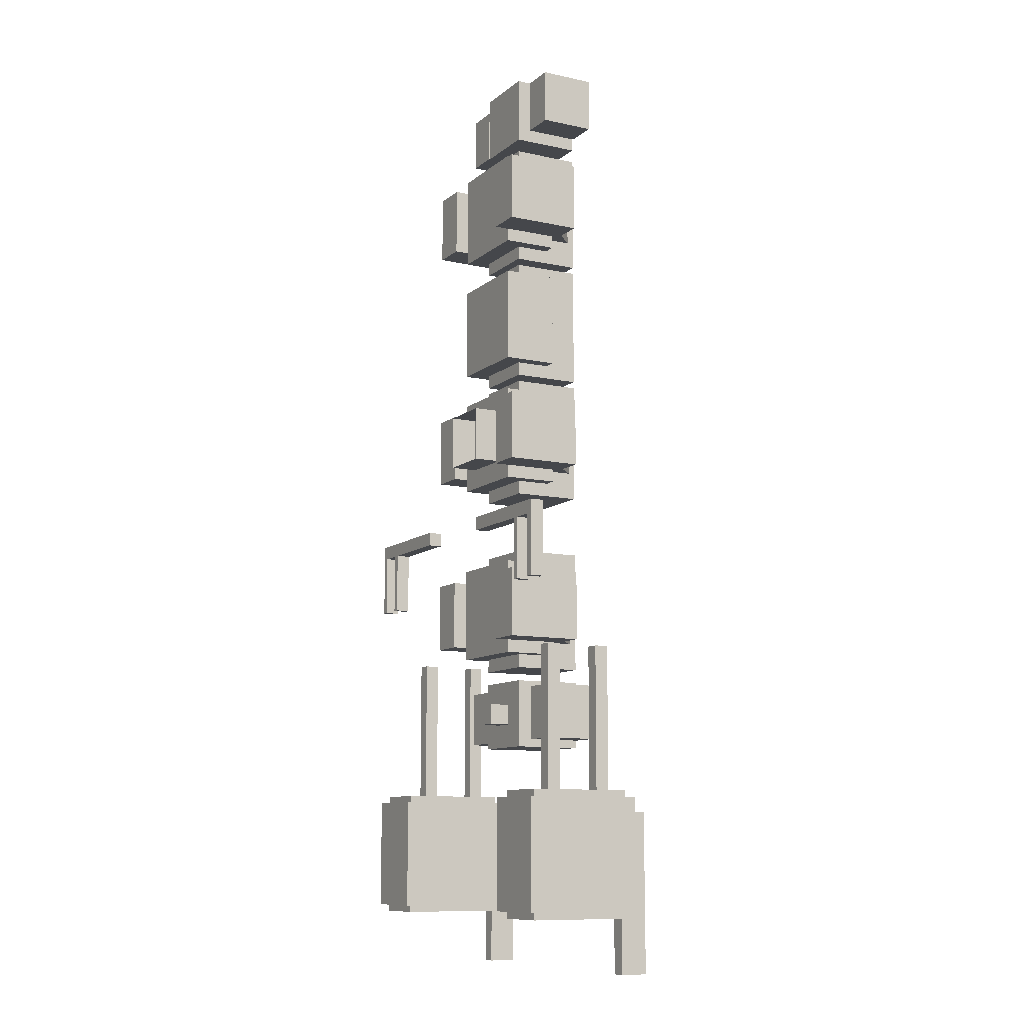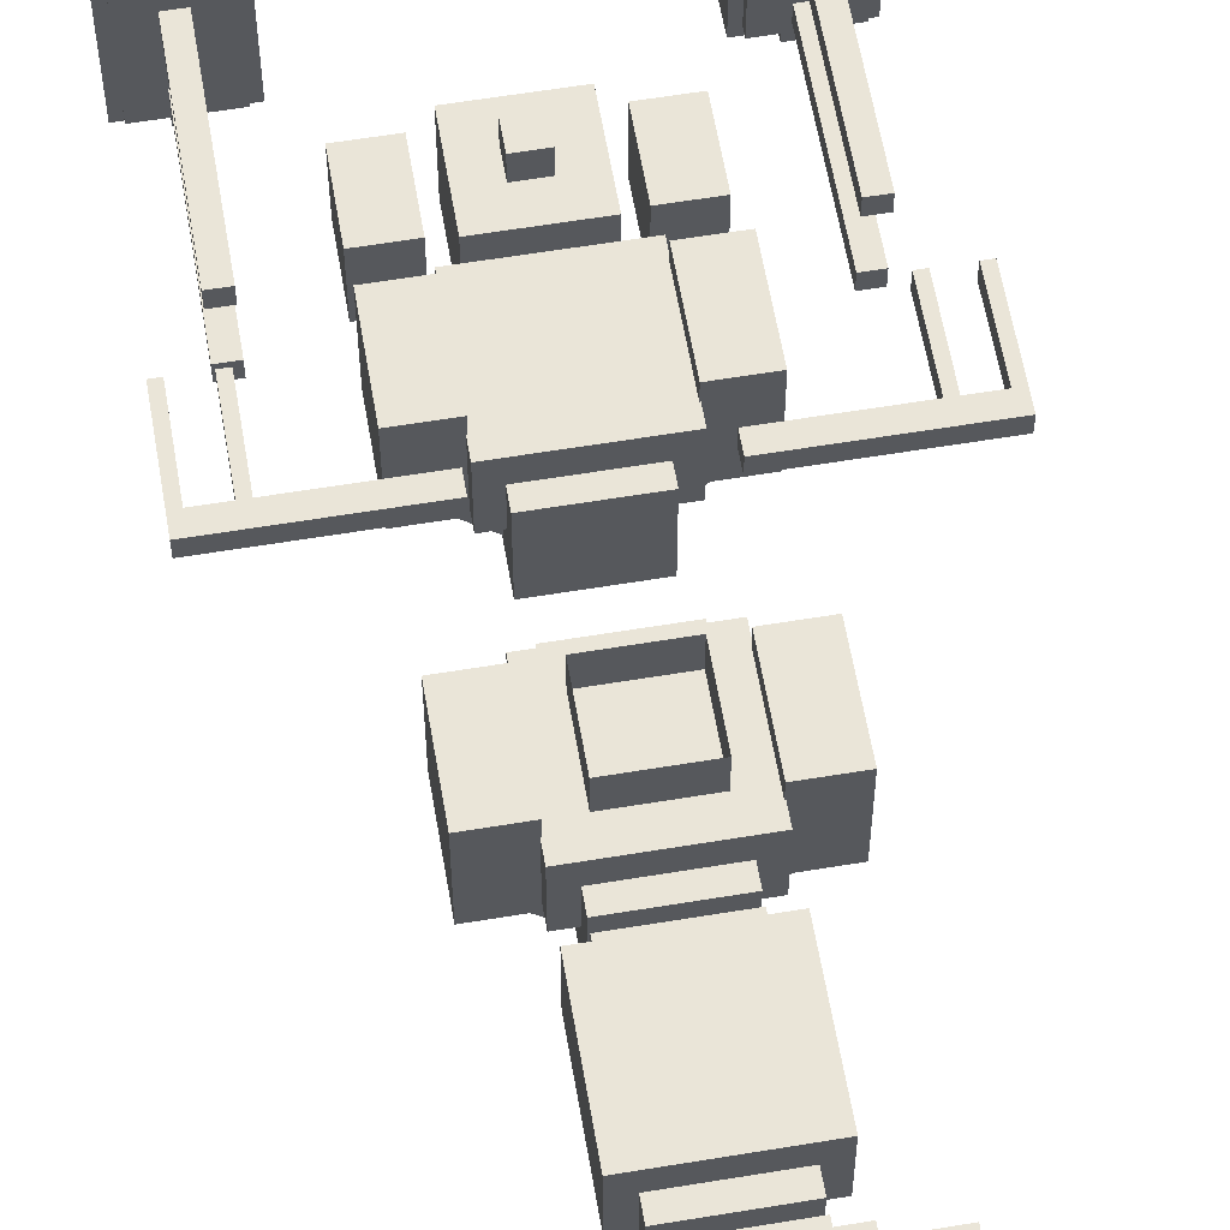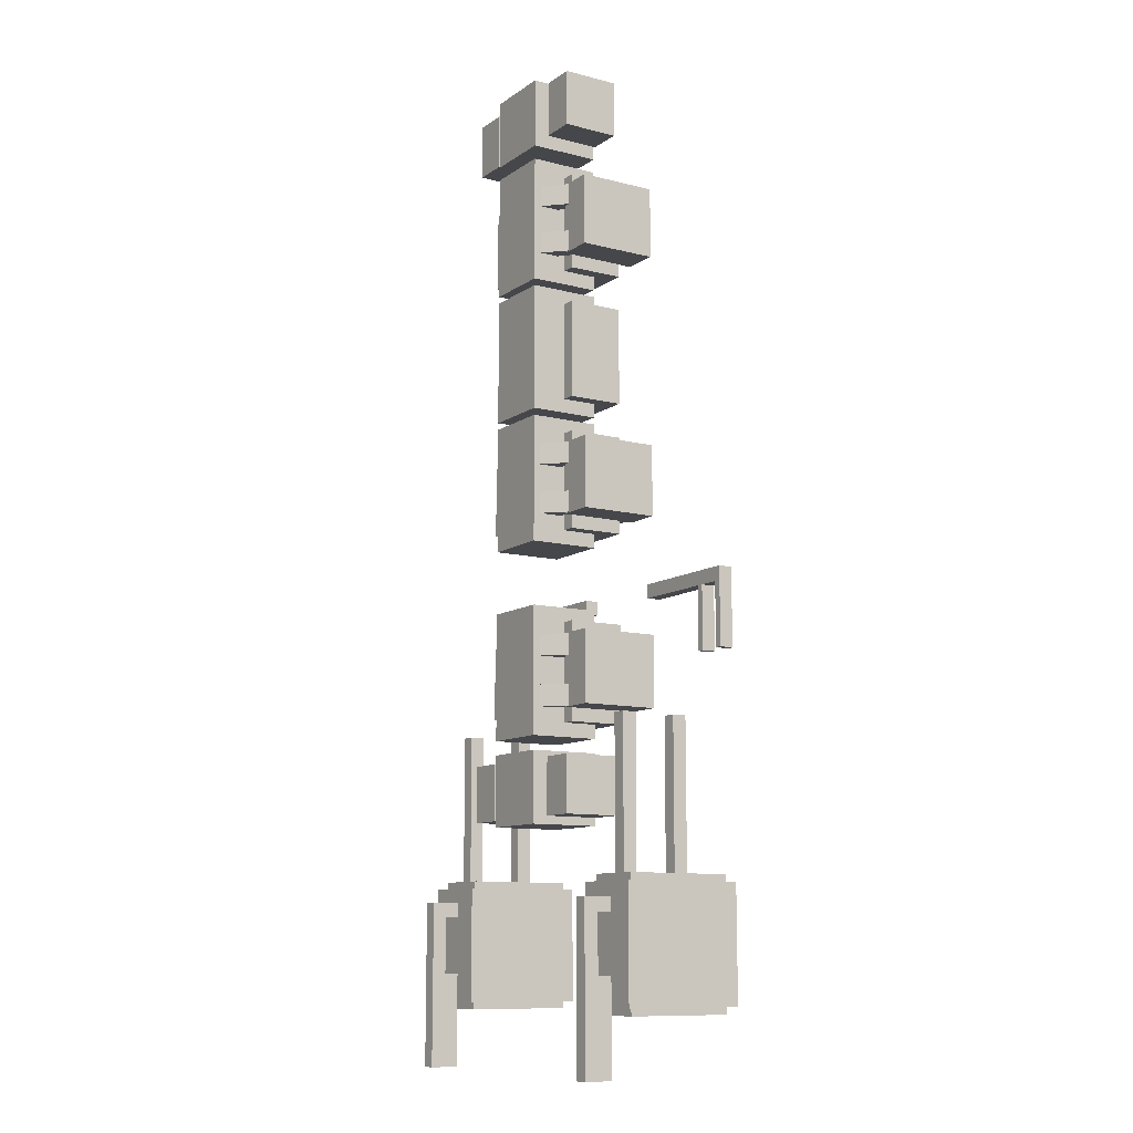
<metadata>
{"format":"obj","ext":"obj","renderer":"f3d","projection":"perspective","resolution":1024,"background":"white","views":[{"elev":-10.4,"azim":-118.4,"up":"+Z"},{"elev":59.6,"azim":-9.7,"up":"+Y"},{"elev":-10.8,"azim":57.8,"up":"+Z"}]}
</metadata>
<code>
o cube
v 1.312 0.6875 -3.625
v 1.312 0.6875 -3.75
v 1.312 0.4375 -3.625
v 1.312 0.4375 -3.75
v 1.188 0.6875 -3.625
v 1.188 0.6875 -3.75
v 1.188 0.4375 -3.625
v 1.188 0.4375 -3.75
v 1.312 0.4375 -3.625
v 1.312 0.4375 -5.062
v 1.312 0.3125 -3.625
v 1.312 0.3125 -5.062
v 1.188 0.4375 -3.625
v 1.188 0.4375 -5.062
v 1.188 0.3125 -3.625
v 1.188 0.3125 -5.062
v 1.312 0.5625 -4.25
v 1.312 0.5625 -5.062
v 1.312 0.4375 -4.25
v 1.312 0.4375 -5.062
v 1.188 0.5625 -4.25
v 1.188 0.5625 -5.062
v 1.188 0.4375 -4.25
v 1.188 0.4375 -5.062
v 1.312 0.6875 -4.25
v 1.312 0.6875 -4.375
v 1.312 0.5625 -4.25
v 1.312 0.5625 -4.375
v 1.188 0.6875 -4.25
v 1.188 0.6875 -4.375
v 1.188 0.5625 -4.25
v 1.188 0.5625 -4.375
v -1.188 0.6875 -3.625
v -1.188 0.6875 -3.75
v -1.188 0.4375 -3.625
v -1.188 0.4375 -3.75
v -1.312 0.6875 -3.625
v -1.312 0.6875 -3.75
v -1.312 0.4375 -3.625
v -1.312 0.4375 -3.75
v -1.188 0.4375 -3.625
v -1.188 0.4375 -5.062
v -1.188 0.3125 -3.625
v -1.188 0.3125 -5.062
v -1.312 0.4375 -3.625
v -1.312 0.4375 -5.062
v -1.312 0.3125 -3.625
v -1.312 0.3125 -5.062
v -1.188 0.5625 -4.25
v -1.188 0.5625 -5.062
v -1.188 0.4375 -4.25
v -1.188 0.4375 -5.062
v -1.312 0.5625 -4.25
v -1.312 0.5625 -5.062
v -1.312 0.4375 -4.25
v -1.312 0.4375 -5.062
v -1.188 0.6875 -4.25
v -1.188 0.6875 -4.375
v -1.188 0.5625 -4.25
v -1.188 0.5625 -4.375
v -1.312 0.6875 -4.25
v -1.312 0.6875 -4.375
v -1.312 0.5625 -4.25
v -1.312 0.5625 -4.375
v 1.5 1.562 -4.5
v 1.5 1.562 -4.562
v 1.5 0.625 -4.5
v 1.5 0.625 -4.562
v 1 1.562 -4.5
v 1 1.562 -4.562
v 1 0.625 -4.5
v 1 0.625 -4.562
v 1.5 1.562 -3.438
v 1.5 1.562 -3.5
v 1.5 0.625 -3.438
v 1.5 0.625 -3.5
v 1 1.562 -3.438
v 1 1.562 -3.5
v 1 0.625 -3.438
v 1 0.625 -3.5
v 1.562 1.625 -3.5
v 1.562 1.625 -4.5
v 1.562 0.5625 -3.5
v 1.562 0.5625 -4.5
v 0.9375 1.625 -3.5
v 0.9375 1.625 -4.5
v 0.9375 0.5625 -3.5
v 0.9375 0.5625 -4.5
v -0.9375 1.625 -3.5
v -0.9375 1.625 -4.5
v -0.9375 0.5625 -3.5
v -0.9375 0.5625 -4.5
v -1.562 1.625 -3.5
v -1.562 1.625 -4.5
v -1.562 0.5625 -3.5
v -1.562 0.5625 -4.5
v -1 1.562 -4.5
v -1 1.562 -4.562
v -1 0.625 -4.5
v -1 0.625 -4.562
v -1.5 1.562 -4.5
v -1.5 1.562 -4.562
v -1.5 0.625 -4.5
v -1.5 0.625 -4.562
v -1 1.562 -3.438
v -1 1.562 -3.5
v -1 0.625 -3.438
v -1 0.625 -3.5
v -1.5 1.562 -3.438
v -1.5 1.562 -3.5
v -1.5 0.625 -3.438
v -1.5 0.625 -3.5
v -1.5 1.625 -0.875
v -1.5 1.625 -1.562
v -1.5 1.5 -0.875
v -1.5 1.5 -1.562
v -1.562 1.625 -0.875
v -1.562 1.625 -1.562
v -1.562 1.5 -0.875
v -1.562 1.5 -1.562
v -0.5 1.625 -0.875
v -0.5 1.625 -1
v -0.5 1.5 -0.875
v -0.5 1.5 -1
v -1.5 1.625 -0.875
v -1.5 1.625 -1
v -1.5 1.5 -0.875
v -1.5 1.5 -1
v -1.25 1.625 -1
v -1.25 1.625 -1.562
v -1.25 1.5 -1
v -1.25 1.5 -1.562
v -1.312 1.625 -1
v -1.312 1.625 -1.562
v -1.312 1.5 -1
v -1.312 1.5 -1.562
v 1.5 1.625 -0.875
v 1.5 1.625 -1
v 1.5 1.5 -0.875
v 1.5 1.5 -1
v 0.5 1.625 -0.875
v 0.5 1.625 -1
v 0.5 1.5 -0.875
v 0.5 1.5 -1
v 1.312 1.625 -1
v 1.312 1.625 -1.562
v 1.312 1.5 -1
v 1.312 1.5 -1.562
v 1.25 1.625 -1
v 1.25 1.625 -1.562
v 1.25 1.5 -1
v 1.25 1.5 -1.562
v 1.562 1.625 -0.875
v 1.562 1.625 -1.562
v 1.562 1.5 -0.875
v 1.562 1.5 -1.562
v 1.5 1.625 -0.875
v 1.5 1.625 -1.562
v 1.5 1.5 -0.875
v 1.5 1.5 -1.562
v 0.75 1 -2.438
v 0.75 1 -2.938
v 0.75 0.5 -2.438
v 0.75 0.5 -2.938
v 0.4375 1 -2.438
v 0.4375 1 -2.938
v 0.4375 0.5 -2.438
v 0.4375 0.5 -2.938
v 0.3125 1.062 -2.375
v 0.3125 1.062 -3
v 0.3125 0.4375 -2.375
v 0.3125 0.4375 -3
v -0.3125 1.062 -2.375
v -0.3125 1.062 -3
v -0.3125 0.4375 -2.375
v -0.3125 0.4375 -3
v 0.09375 1.25 -2.594
v 0.09375 1.25 -2.781
v 0.09375 1.062 -2.594
v 0.09375 1.062 -2.781
v -0.09375 1.25 -2.594
v -0.09375 1.25 -2.781
v -0.09375 1.062 -2.594
v -0.09375 1.062 -2.781
v -0.4375 1 -2.438
v -0.4375 1 -2.938
v -0.4375 0.5 -2.438
v -0.4375 0.5 -2.938
v -0.75 1 -2.438
v -0.75 1 -2.938
v -0.75 0.5 -2.438
v -0.75 0.5 -2.938
v -0.4375 1 3.625
v -0.4375 1 3.125
v -0.4375 0.5 3.625
v -0.4375 0.5 3.125
v -0.75 1 3.625
v -0.75 1 3.125
v -0.75 0.5 3.625
v -0.75 0.5 3.125
v 0.3125 1.062 3.688
v 0.3125 1.062 3.062
v 0.3125 0.4375 3.688
v 0.3125 0.4375 3.062
v -0.3125 1.062 3.688
v -0.3125 1.062 3.062
v -0.3125 0.4375 3.688
v -0.3125 0.4375 3.062
v 0.75 1 3.625
v 0.75 1 3.125
v 0.75 0.5 3.625
v 0.75 0.5 3.125
v 0.4375 1 3.625
v 0.4375 1 3.125
v 0.4375 0.5 3.625
v 0.4375 0.5 3.125
v 0.3125 1.062 -1.125
v 0.3125 1.062 -2.25
v 0.3125 0.4375 -1.125
v 0.3125 0.4375 -2.25
v -0.3125 1.062 -1.125
v -0.3125 1.062 -2.25
v -0.3125 0.4375 -1.125
v -0.3125 0.4375 -2.25
v 0.4375 1.25 -1.25
v 0.4375 1.25 -2.125
v 0.4375 0.75 -1.25
v 0.4375 0.75 -2.125
v -0.4375 1.25 -1.25
v -0.4375 1.25 -2.125
v -0.4375 0.75 -1.25
v -0.4375 0.75 -2.125
v 0.7562 1.381 -1.369
v 0.7562 1.381 -2.006
v 0.7562 0.6813 -1.369
v 0.7562 0.6813 -2.006
v 0.4313 1.381 -1.369
v 0.4313 1.381 -2.006
v 0.4313 0.6813 -1.369
v 0.4313 0.6813 -2.006
v -0.4313 1.381 -1.369
v -0.4313 1.381 -2.006
v -0.4313 0.6813 -1.369
v -0.4313 0.6813 -2.006
v -0.7562 1.381 -1.369
v -0.7562 1.381 -2.006
v -0.7562 0.6813 -1.369
v -0.7562 0.6813 -2.006
v 0.4451 0.8094 -1.812
v 0.4451 0.8094 -2
v 0.5335 0.721 -1.812
v 0.5335 0.721 -2
v 0.2241 0.5884 -1.812
v 0.2241 0.5884 -2
v 0.3125 0.5 -1.812
v 0.3125 0.5 -2
v 0.4451 0.8094 -1.375
v 0.4451 0.8094 -1.562
v 0.5335 0.721 -1.375
v 0.5335 0.721 -1.562
v 0.2241 0.5884 -1.375
v 0.2241 0.5884 -1.562
v 0.3125 0.5 -1.375
v 0.3125 0.5 -1.562
v -0.2241 0.5884 -1.812
v -0.2241 0.5884 -2
v -0.3125 0.5 -1.812
v -0.3125 0.5 -2
v -0.4451 0.8094 -1.812
v -0.4451 0.8094 -2
v -0.5335 0.721 -1.812
v -0.5335 0.721 -2
v -0.2241 0.5884 -1.375
v -0.2241 0.5884 -1.562
v -0.3125 0.5 -1.375
v -0.3125 0.5 -1.562
v -0.4451 0.8094 -1.375
v -0.4451 0.8094 -1.562
v -0.5335 0.721 -1.375
v -0.5335 0.721 -1.562
v 0.3125 1.062 0.5625
v 0.3125 1.062 -0.5625
v 0.3125 0.4375 0.5625
v 0.3125 0.4375 -0.5625
v -0.3125 1.062 0.5625
v -0.3125 1.062 -0.5625
v -0.3125 0.4375 0.5625
v -0.3125 0.4375 -0.5625
v 0.4375 1.25 0.4375
v 0.4375 1.25 -0.4375
v 0.4375 0.75 0.4375
v 0.4375 0.75 -0.4375
v -0.4375 1.25 0.4375
v -0.4375 1.25 -0.4375
v -0.4375 0.75 0.4375
v -0.4375 0.75 -0.4375
v -0.4313 1.381 0.3187
v -0.4313 1.381 -0.3188
v -0.4313 0.6813 0.3187
v -0.4313 0.6813 -0.3188
v -0.7562 1.381 0.3187
v -0.7562 1.381 -0.3188
v -0.7562 0.6813 0.3187
v -0.7562 0.6813 -0.3188
v 0.7562 1.381 0.3187
v 0.7562 1.381 -0.3188
v 0.7562 0.6813 0.3187
v 0.7562 0.6813 -0.3188
v 0.4313 1.381 0.3187
v 0.4313 1.381 -0.3188
v 0.4313 0.6813 0.3187
v 0.4313 0.6813 -0.3188
v 0.4451 0.8094 0.3125
v 0.4451 0.8094 0.125
v 0.5335 0.721 0.3125
v 0.5335 0.721 0.125
v 0.2241 0.5884 0.3125
v 0.2241 0.5884 0.125
v 0.3125 0.5 0.3125
v 0.3125 0.5 0.125
v 0.4451 0.8094 -0.125
v 0.4451 0.8094 -0.3125
v 0.5335 0.721 -0.125
v 0.5335 0.721 -0.3125
v 0.2241 0.5884 -0.125
v 0.2241 0.5884 -0.3125
v 0.3125 0.5 -0.125
v 0.3125 0.5 -0.3125
v -0.2241 0.5884 -0.125
v -0.2241 0.5884 -0.3125
v -0.3125 0.5 -0.125
v -0.3125 0.5 -0.3125
v -0.4451 0.8094 -0.125
v -0.4451 0.8094 -0.3125
v -0.5335 0.721 -0.125
v -0.5335 0.721 -0.3125
v -0.2241 0.5884 0.3125
v -0.2241 0.5884 0.125
v -0.3125 0.5 0.3125
v -0.3125 0.5 0.125
v -0.4451 0.8094 0.3125
v -0.4451 0.8094 0.125
v -0.5335 0.721 0.3125
v -0.5335 0.721 0.125
v 0.4375 1.25 2.812
v 0.4375 1.25 1.938
v 0.4375 0.75 2.812
v 0.4375 0.75 1.938
v -0.4375 1.25 2.812
v -0.4375 1.25 1.938
v -0.4375 0.75 2.812
v -0.4375 0.75 1.938
v 0.3125 1.062 1.75
v 0.3125 1.062 0.625
v 0.3125 0.4375 1.75
v 0.3125 0.4375 0.625
v -0.3125 1.062 1.75
v -0.3125 1.062 0.625
v -0.3125 0.4375 1.75
v -0.3125 0.4375 0.625
v 0.4375 1.25 1.625
v 0.4375 1.25 0.75
v 0.4375 0.75 1.625
v 0.4375 0.75 0.75
v -0.4375 1.25 1.625
v -0.4375 1.25 0.75
v -0.4375 0.75 1.625
v -0.4375 0.75 0.75
v 0.3125 1.062 2.938
v 0.3125 1.062 1.812
v 0.3125 0.4375 2.938
v 0.3125 0.4375 1.812
v -0.3125 1.062 2.938
v -0.3125 1.062 1.812
v -0.3125 0.4375 2.938
v -0.3125 0.4375 1.812
v -0.4313 1.381 2.694
v -0.4313 1.381 2.056
v -0.4313 0.6813 2.694
v -0.4313 0.6813 2.056
v -0.7562 1.381 2.694
v -0.7562 1.381 2.056
v -0.7562 0.6813 2.694
v -0.7562 0.6813 2.056
v 0.7562 1.381 2.694
v 0.7562 1.381 2.056
v 0.7562 0.6813 2.694
v 0.7562 0.6813 2.056
v 0.4313 1.381 2.694
v 0.4313 1.381 2.056
v 0.4313 0.6813 2.694
v 0.4313 0.6813 2.056
v 0.4451 0.8094 2.688
v 0.4451 0.8094 2.5
v 0.5335 0.721 2.688
v 0.5335 0.721 2.5
v 0.2241 0.5884 2.688
v 0.2241 0.5884 2.5
v 0.3125 0.5 2.688
v 0.3125 0.5 2.5
v 0.4451 0.8094 2.25
v 0.4451 0.8094 2.062
v 0.5335 0.721 2.25
v 0.5335 0.721 2.062
v 0.2241 0.5884 2.25
v 0.2241 0.5884 2.062
v 0.3125 0.5 2.25
v 0.3125 0.5 2.062
v -0.2241 0.5884 2.25
v -0.2241 0.5884 2.062
v -0.3125 0.5 2.25
v -0.3125 0.5 2.062
v -0.4451 0.8094 2.25
v -0.4451 0.8094 2.062
v -0.5335 0.721 2.25
v -0.5335 0.721 2.062
v -0.2241 0.5884 2.688
v -0.2241 0.5884 2.5
v -0.3125 0.5 2.688
v -0.3125 0.5 2.5
v -0.4451 0.8094 2.688
v -0.4451 0.8094 2.5
v -0.5335 0.721 2.688
v -0.5335 0.721 2.5
v 0.25 1.5 0.25
v 0.25 1.5 -0.25
v 0.25 1.25 0.25
v 0.25 1.25 -0.25
v -0.25 1.5 0.25
v -0.25 1.5 -0.25
v -0.25 1.25 0.25
v -0.25 1.25 -0.25
v -1.188 1.312 -2.125
v -1.188 1.312 -3.5
v -1.188 1.188 -2.125
v -1.188 1.188 -3.5
v -1.312 1.312 -2.125
v -1.312 1.312 -3.5
v -1.312 1.188 -2.125
v -1.312 1.188 -3.5
v -1.188 0.8125 -2.125
v -1.188 0.8125 -3.5
v -1.188 0.6875 -2.125
v -1.188 0.6875 -3.5
v -1.312 0.8125 -2.125
v -1.312 0.8125 -3.5
v -1.312 0.6875 -2.125
v -1.312 0.6875 -3.5
v 1.188 1.312 -2.125
v 1.188 1.312 -3.5
v 1.188 1.188 -2.125
v 1.188 1.188 -3.5
v 1.312 1.312 -2.125
v 1.312 1.312 -3.5
v 1.312 1.188 -2.125
v 1.312 1.188 -3.5
v 1.188 0.8125 -2.125
v 1.188 0.8125 -3.5
v 1.188 0.6875 -2.125
v 1.188 0.6875 -3.5
v 1.312 0.8125 -2.125
v 1.312 0.8125 -3.5
v 1.312 0.6875 -2.125
v 1.312 0.6875 -3.5
f 4 2 1 3
f 7 5 6 8
f 3 1 5 7
f 8 6 2 4
f 12 10 9 11
f 15 13 14 16
f 9 10 14 13
f 12 11 15 16
f 11 9 13 15
f 16 14 10 12
f 20 18 17 19
f 23 21 22 24
f 17 18 22 21
f 20 19 23 24
f 19 17 21 23
f 24 22 18 20
f 28 26 25 27
f 31 29 30 32
f 25 26 30 29
f 28 27 31 32
f 27 25 29 31
f 32 30 26 28
f 36 34 33 35
f 39 37 38 40
f 35 33 37 39
f 40 38 34 36
f 44 42 41 43
f 47 45 46 48
f 41 42 46 45
f 44 43 47 48
f 43 41 45 47
f 48 46 42 44
f 52 50 49 51
f 55 53 54 56
f 49 50 54 53
f 52 51 55 56
f 51 49 53 55
f 56 54 50 52
f 60 58 57 59
f 63 61 62 64
f 57 58 62 61
f 60 59 63 64
f 59 57 61 63
f 64 62 58 60
f 68 66 65 67
f 71 69 70 72
f 65 66 70 69
f 68 67 71 72
f 72 70 66 68
f 76 74 73 75
f 79 77 78 80
f 73 74 78 77
f 76 75 79 80
f 75 73 77 79
f 84 82 81 83
f 87 85 86 88
f 81 82 86 85
f 84 83 87 88
f 83 81 85 87
f 88 86 82 84
f 92 90 89 91
f 95 93 94 96
f 89 90 94 93
f 92 91 95 96
f 91 89 93 95
f 96 94 90 92
f 100 98 97 99
f 103 101 102 104
f 97 98 102 101
f 100 99 103 104
f 104 102 98 100
f 108 106 105 107
f 111 109 110 112
f 105 106 110 109
f 108 107 111 112
f 107 105 109 111
f 116 114 113 115
f 119 117 118 120
f 113 114 118 117
f 116 115 119 120
f 115 113 117 119
f 120 118 114 116
f 124 122 121 123
f 127 125 126 128
f 121 122 126 125
f 124 123 127 128
f 123 121 125 127
f 128 126 122 124
f 132 130 129 131
f 135 133 134 136
f 129 130 134 133
f 132 131 135 136
f 131 129 133 135
f 136 134 130 132
f 140 138 137 139
f 143 141 142 144
f 137 138 142 141
f 140 139 143 144
f 139 137 141 143
f 144 142 138 140
f 148 146 145 147
f 151 149 150 152
f 145 146 150 149
f 148 147 151 152
f 147 145 149 151
f 152 150 146 148
f 156 154 153 155
f 159 157 158 160
f 153 154 158 157
f 156 155 159 160
f 155 153 157 159
f 160 158 154 156
f 164 162 161 163
f 167 165 166 168
f 161 162 166 165
f 164 163 167 168
f 163 161 165 167
f 168 166 162 164
f 172 170 169 171
f 175 173 174 176
f 169 170 174 173
f 172 171 175 176
f 171 169 173 175
f 176 174 170 172
f 180 178 177 179
f 183 181 182 184
f 177 178 182 181
f 179 177 181 183
f 184 182 178 180
f 188 186 185 187
f 191 189 190 192
f 185 186 190 189
f 188 187 191 192
f 187 185 189 191
f 192 190 186 188
f 196 194 193 195
f 199 197 198 200
f 193 194 198 197
f 196 195 199 200
f 195 193 197 199
f 200 198 194 196
f 204 202 201 203
f 207 205 206 208
f 201 202 206 205
f 204 203 207 208
f 203 201 205 207
f 208 206 202 204
f 212 210 209 211
f 215 213 214 216
f 209 210 214 213
f 212 211 215 216
f 211 209 213 215
f 216 214 210 212
f 220 218 217 219
f 223 221 222 224
f 217 218 222 221
f 220 219 223 224
f 219 217 221 223
f 224 222 218 220
f 228 226 225 227
f 231 229 230 232
f 225 226 230 229
f 228 227 231 232
f 227 225 229 231
f 232 230 226 228
f 236 234 233 235
f 239 237 238 240
f 233 234 238 237
f 236 235 239 240
f 235 233 237 239
f 240 238 234 236
f 244 242 241 243
f 247 245 246 248
f 241 242 246 245
f 244 243 247 248
f 243 241 245 247
f 248 246 242 244
f 252 250 249 251
f 255 253 254 256
f 249 250 254 253
f 252 251 255 256
f 251 249 253 255
f 256 254 250 252
f 260 258 257 259
f 263 261 262 264
f 257 258 262 261
f 260 259 263 264
f 259 257 261 263
f 264 262 258 260
f 268 266 265 267
f 271 269 270 272
f 265 266 270 269
f 268 267 271 272
f 267 265 269 271
f 272 270 266 268
f 276 274 273 275
f 279 277 278 280
f 273 274 278 277
f 276 275 279 280
f 275 273 277 279
f 280 278 274 276
f 284 282 281 283
f 287 285 286 288
f 281 282 286 285
f 284 283 287 288
f 283 281 285 287
f 288 286 282 284
f 292 290 289 291
f 295 293 294 296
f 289 290 294 293
f 292 291 295 296
f 291 289 293 295
f 296 294 290 292
f 300 298 297 299
f 303 301 302 304
f 297 298 302 301
f 300 299 303 304
f 299 297 301 303
f 304 302 298 300
f 308 306 305 307
f 311 309 310 312
f 305 306 310 309
f 308 307 311 312
f 307 305 309 311
f 312 310 306 308
f 316 314 313 315
f 319 317 318 320
f 313 314 318 317
f 316 315 319 320
f 315 313 317 319
f 320 318 314 316
f 324 322 321 323
f 327 325 326 328
f 321 322 326 325
f 324 323 327 328
f 323 321 325 327
f 328 326 322 324
f 332 330 329 331
f 335 333 334 336
f 329 330 334 333
f 332 331 335 336
f 331 329 333 335
f 336 334 330 332
f 340 338 337 339
f 343 341 342 344
f 337 338 342 341
f 340 339 343 344
f 339 337 341 343
f 344 342 338 340
f 348 346 345 347
f 351 349 350 352
f 345 346 350 349
f 348 347 351 352
f 347 345 349 351
f 352 350 346 348
f 356 354 353 355
f 359 357 358 360
f 353 354 358 357
f 356 355 359 360
f 355 353 357 359
f 360 358 354 356
f 364 362 361 363
f 367 365 366 368
f 361 362 366 365
f 364 363 367 368
f 363 361 365 367
f 368 366 362 364
f 372 370 369 371
f 375 373 374 376
f 369 370 374 373
f 372 371 375 376
f 371 369 373 375
f 376 374 370 372
f 380 378 377 379
f 383 381 382 384
f 377 378 382 381
f 380 379 383 384
f 379 377 381 383
f 384 382 378 380
f 388 386 385 387
f 391 389 390 392
f 385 386 390 389
f 388 387 391 392
f 387 385 389 391
f 392 390 386 388
f 396 394 393 395
f 399 397 398 400
f 393 394 398 397
f 396 395 399 400
f 395 393 397 399
f 400 398 394 396
f 404 402 401 403
f 407 405 406 408
f 401 402 406 405
f 404 403 407 408
f 403 401 405 407
f 408 406 402 404
f 412 410 409 411
f 415 413 414 416
f 409 410 414 413
f 412 411 415 416
f 411 409 413 415
f 416 414 410 412
f 420 418 417 419
f 423 421 422 424
f 417 418 422 421
f 420 419 423 424
f 419 417 421 423
f 424 422 418 420
f 428 426 425 427
f 431 429 430 432
f 427 425 429 431
f 432 430 426 428
f 436 434 433 435
f 439 437 438 440
f 433 434 438 437
f 436 435 439 440
f 435 433 437 439
f 444 442 441 443
f 447 445 446 448
f 441 442 446 445
f 444 443 447 448
f 443 441 445 447
f 449 450 452 451
f 454 453 455 456
f 454 450 449 453
f 455 451 452 456
f 453 449 451 455
f 457 458 460 459
f 462 461 463 464
f 462 458 457 461
f 463 459 460 464
f 461 457 459 463

</code>
